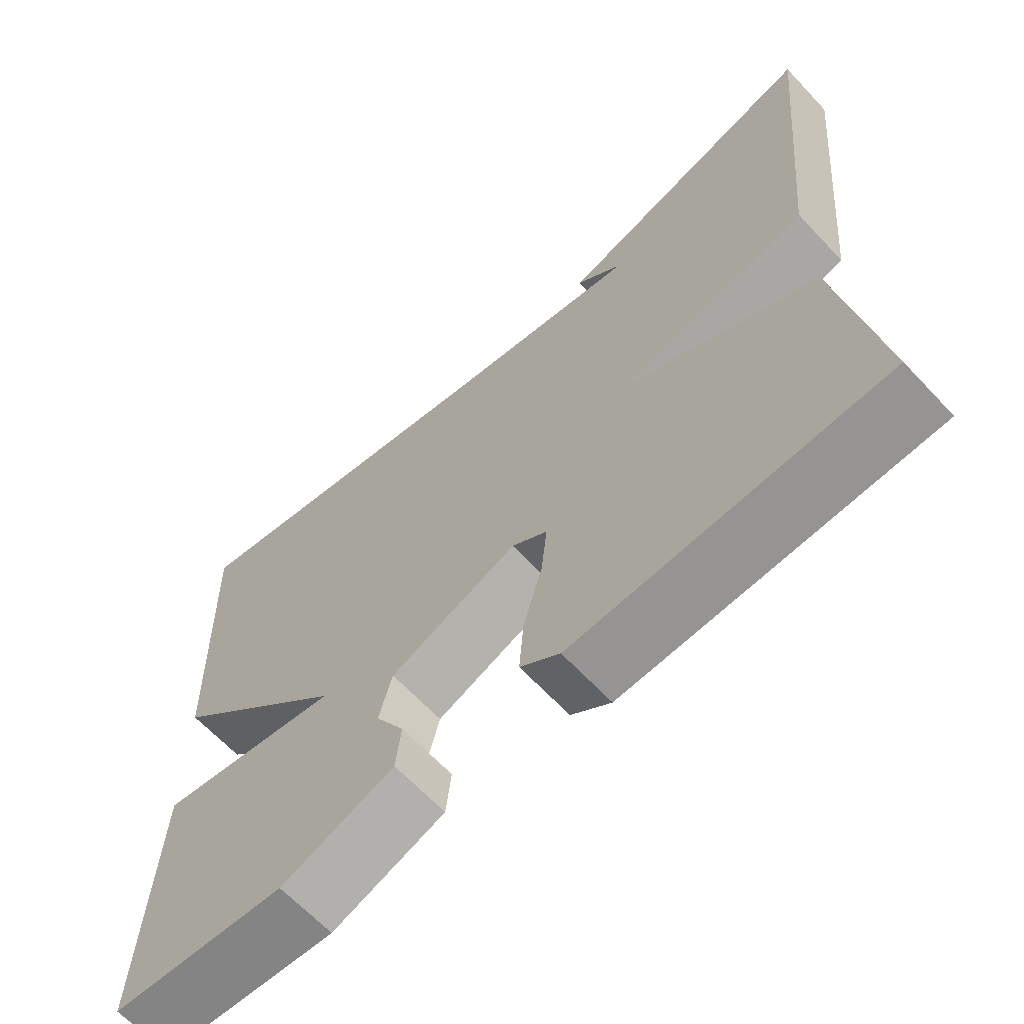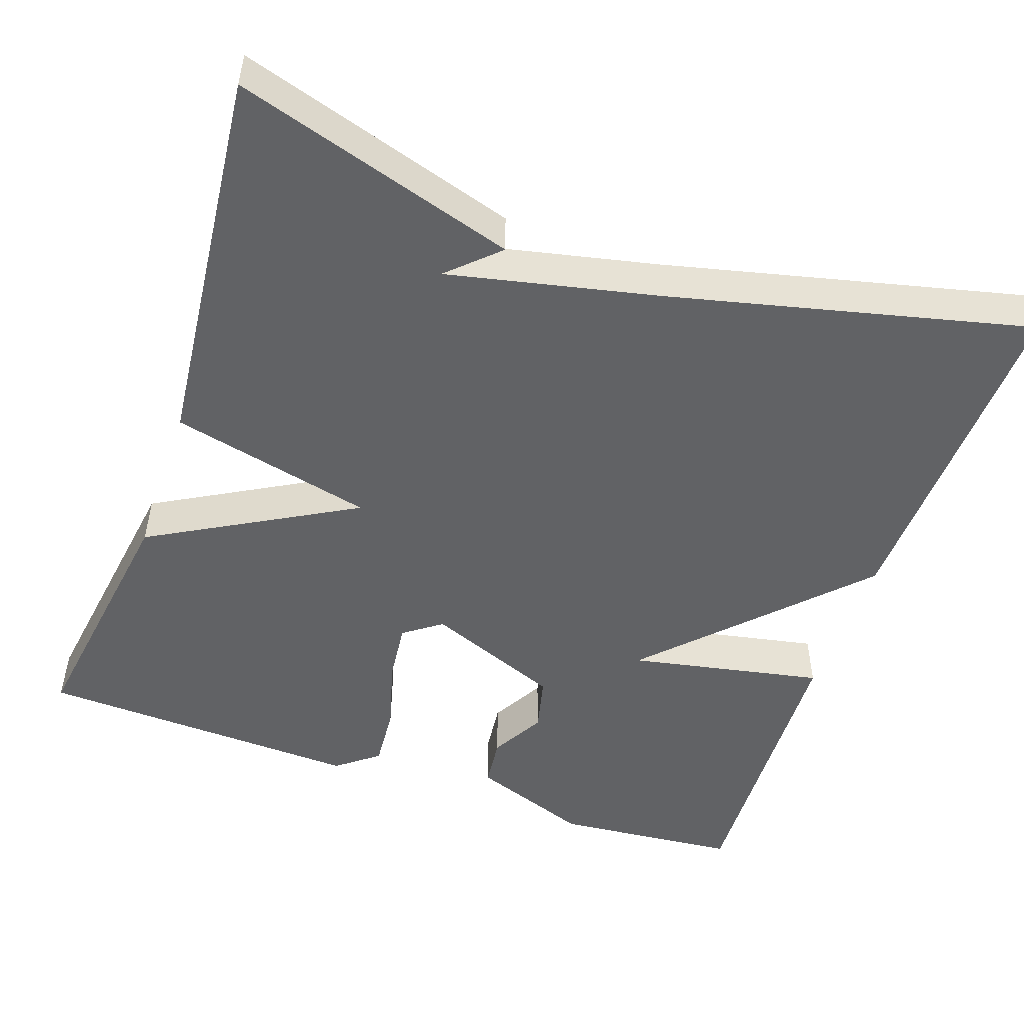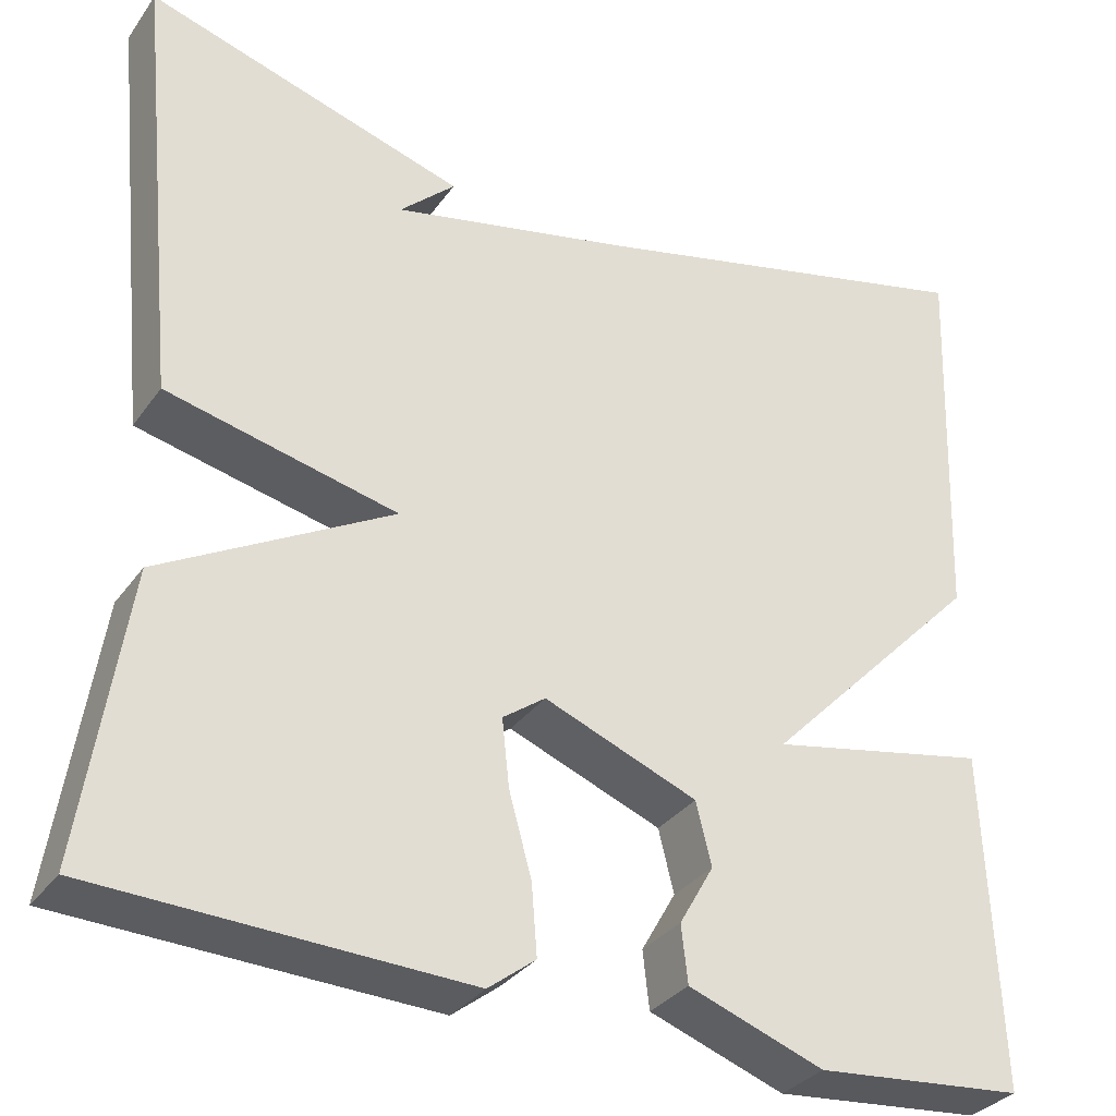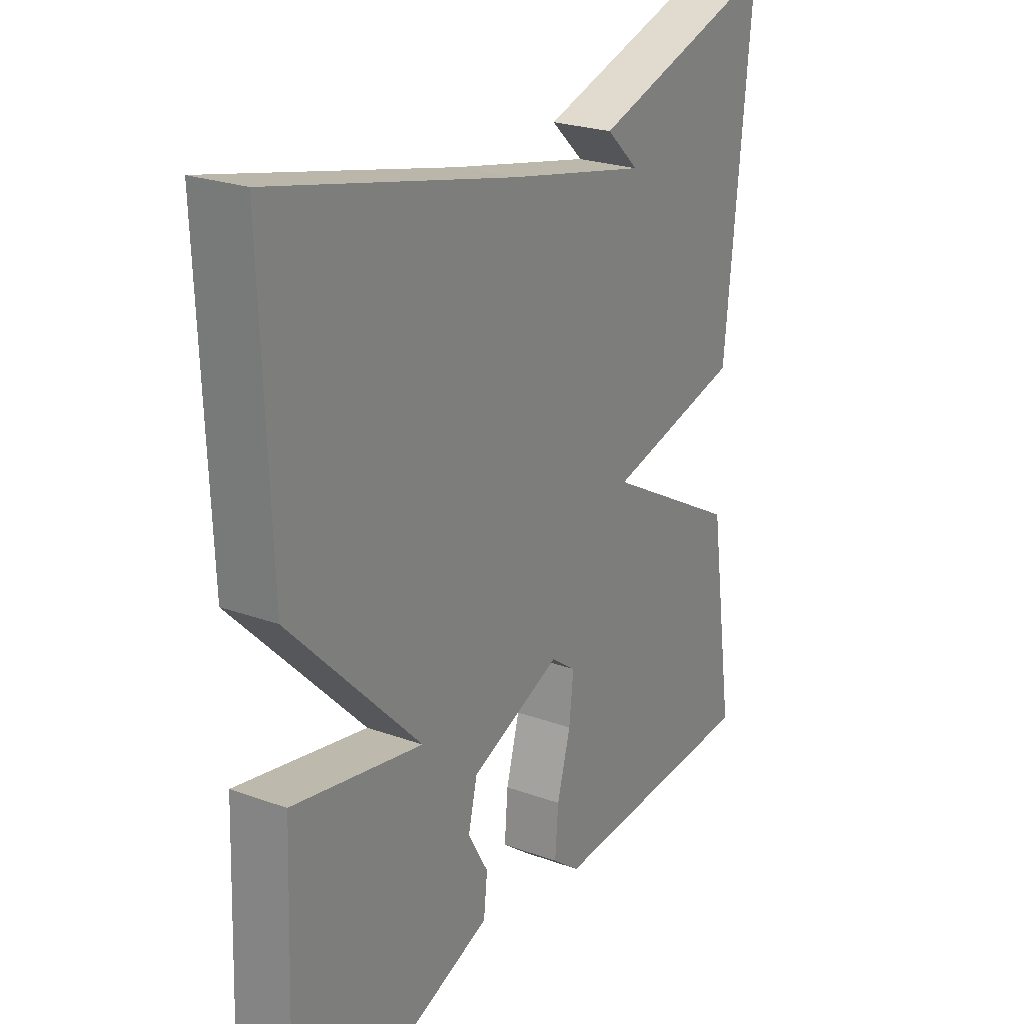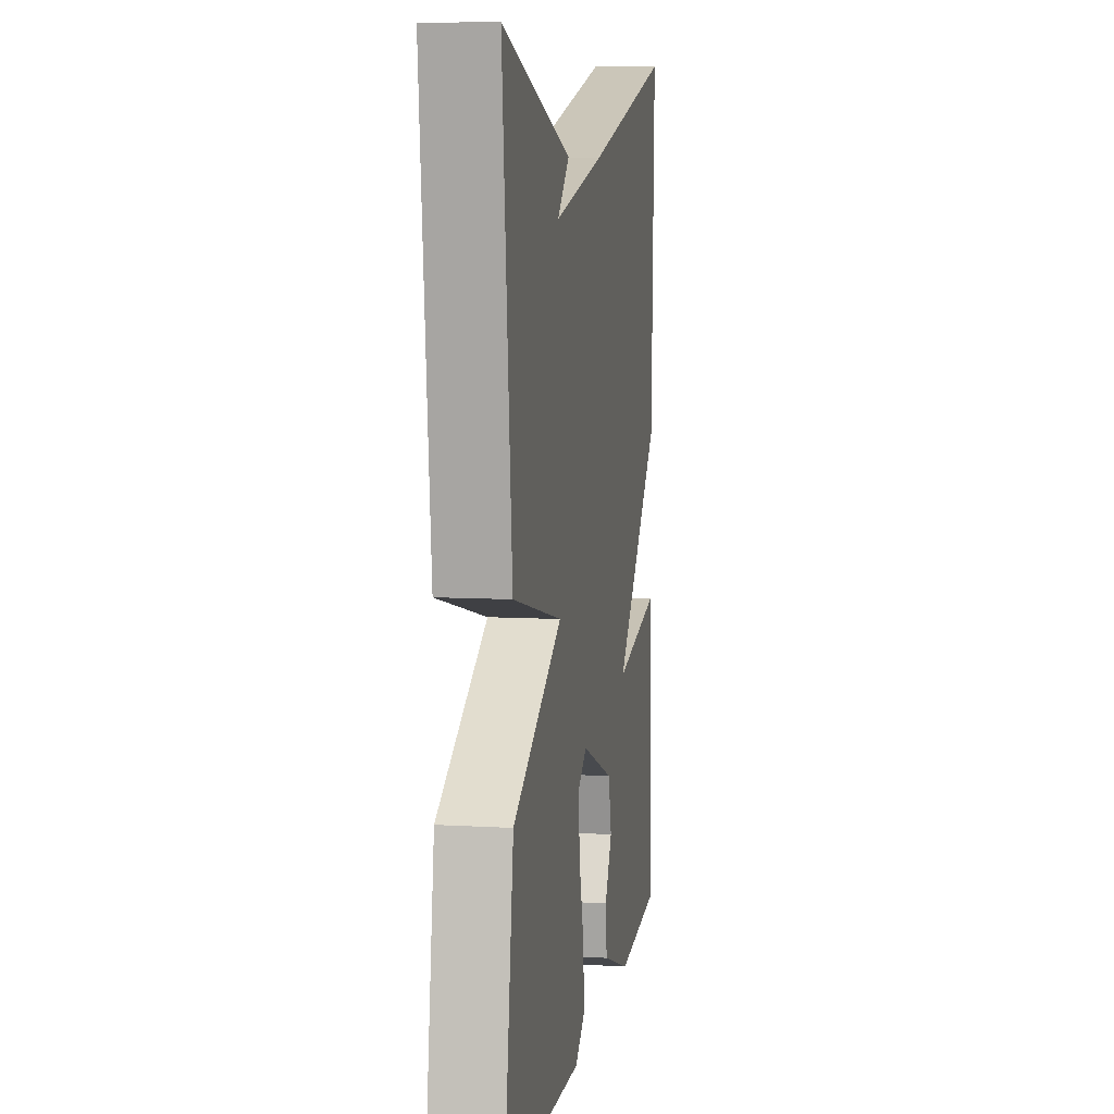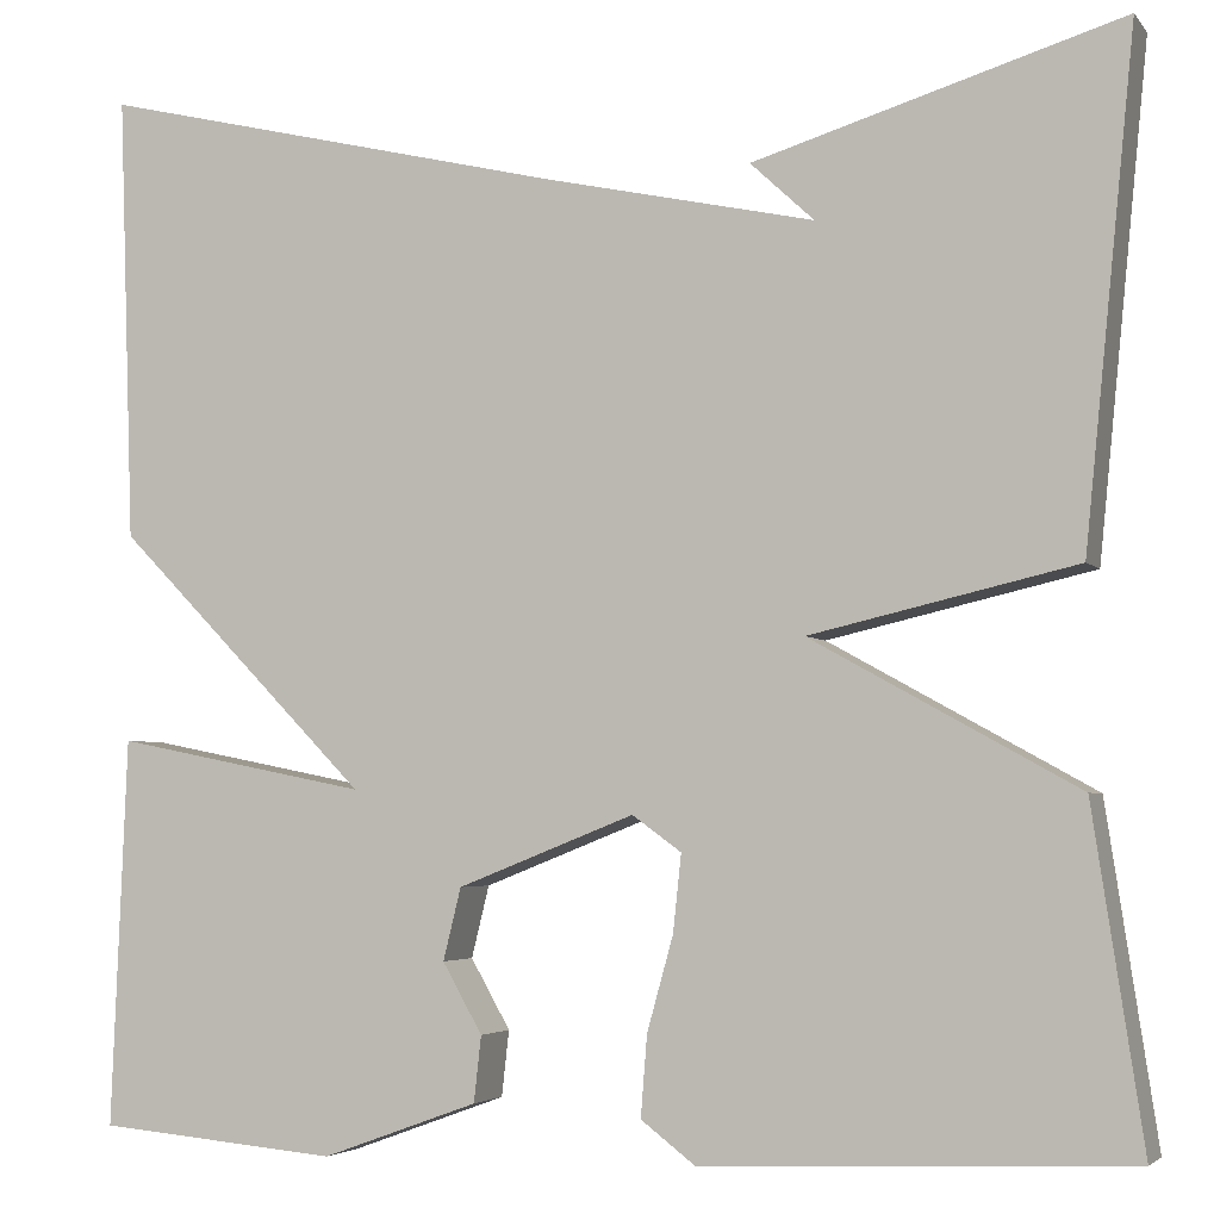
<metadata>
{"format":"obj","ext":"obj","renderer":"f3d","projection":"perspective","resolution":1024,"background":"white","views":[{"elev":-65.4,"azim":-136.8,"up":"+Z"},{"elev":-50.6,"azim":-19.1,"up":"+Y"},{"elev":-32.4,"azim":-29.7,"up":"+Z"},{"elev":24.4,"azim":120.8,"up":"+Z"},{"elev":8.2,"azim":-80.8,"up":"+Z"},{"elev":-4.0,"azim":-160.4,"up":"+Z"}]}
</metadata>
<code>
v 0.5 0.07 0.5
v 0.485 0.07 0.071
v 0.243 0.07 -0.177
v 0.485 0.07 -0.129
v 0.5 0.07 -0.5
v 0.27 0.07 -0.521
v 0.121 0.07 -0.467
v 0.114 0.07 -0.404
v 0.152 0.07 -0.337
v 0.135 0.07 -0.268
v -0.034 0.07 -0.201
v -0.081 0.07 -0.235
v -0.073 0.07 -0.309
v -0.048 0.07 -0.399
v -0.042 0.07 -0.476
v -0.094 0.07 -0.516
v -0.5 0.07 -0.5
v -0.452 0.07 -0.182
v -0.198 0.07 -0.041
v -0.452 0.07 0.018
v -0.5 0.07 0.5
v -0.148 0.07 0.393
v -0.209 0.07 0.336
v 0.052 0.07 0.393
v 0.5 0 0.5
v 0.485 0 0.071
v 0.243 0 -0.177
v 0.485 0 -0.129
v 0.5 0 -0.5
v 0.27 0 -0.521
v 0.121 0 -0.467
v 0.114 0 -0.404
v 0.152 0 -0.337
v 0.135 0 -0.268
v -0.034 0 -0.201
v -0.081 0 -0.235
v -0.073 0 -0.309
v -0.048 0 -0.399
v -0.042 0 -0.476
v -0.094 0 -0.516
v -0.5 0 -0.5
v -0.452 0 -0.182
v -0.198 0 -0.041
v -0.452 0 0.018
v -0.5 0 0.5
v -0.148 0 0.393
v -0.209 0 0.336
v 0.052 0 0.393
f 21 22 23
f 19 20 21 23
f 19 23 24
f 17 18 19
f 16 17 19
f 15 16 19
f 14 15 19
f 13 14 19
f 12 13 19
f 19 24 1
f 12 19 1
f 11 12 1
f 7 8 9
f 6 7 9
f 5 6 9
f 4 5 9
f 3 4 9
f 3 9 10
f 3 10 11
f 2 3 11
f 1 2 11
f 47 46 45
f 47 45 44 43
f 48 47 43
f 43 42 41
f 43 41 40
f 43 40 39
f 43 39 38
f 43 38 37
f 43 37 36
f 25 48 43
f 25 43 36
f 25 36 35
f 33 32 31
f 33 31 30
f 33 30 29
f 33 29 28
f 33 28 27
f 34 33 27
f 35 34 27
f 35 27 26
f 35 26 25
f 1 25 26 2
f 2 26 27 3
f 3 27 28 4
f 4 28 29 5
f 5 29 30 6
f 6 30 31 7
f 7 31 32 8
f 8 32 33 9
f 9 33 34 10
f 10 34 35 11
f 11 35 36 12
f 12 36 37 13
f 13 37 38 14
f 14 38 39 15
f 15 39 40 16
f 16 40 41 17
f 17 41 42 18
f 18 42 43 19
f 19 43 44 20
f 20 44 45 21
f 21 45 46 22
f 22 46 47 23
f 23 47 48 24
f 24 48 25 1

</code>
